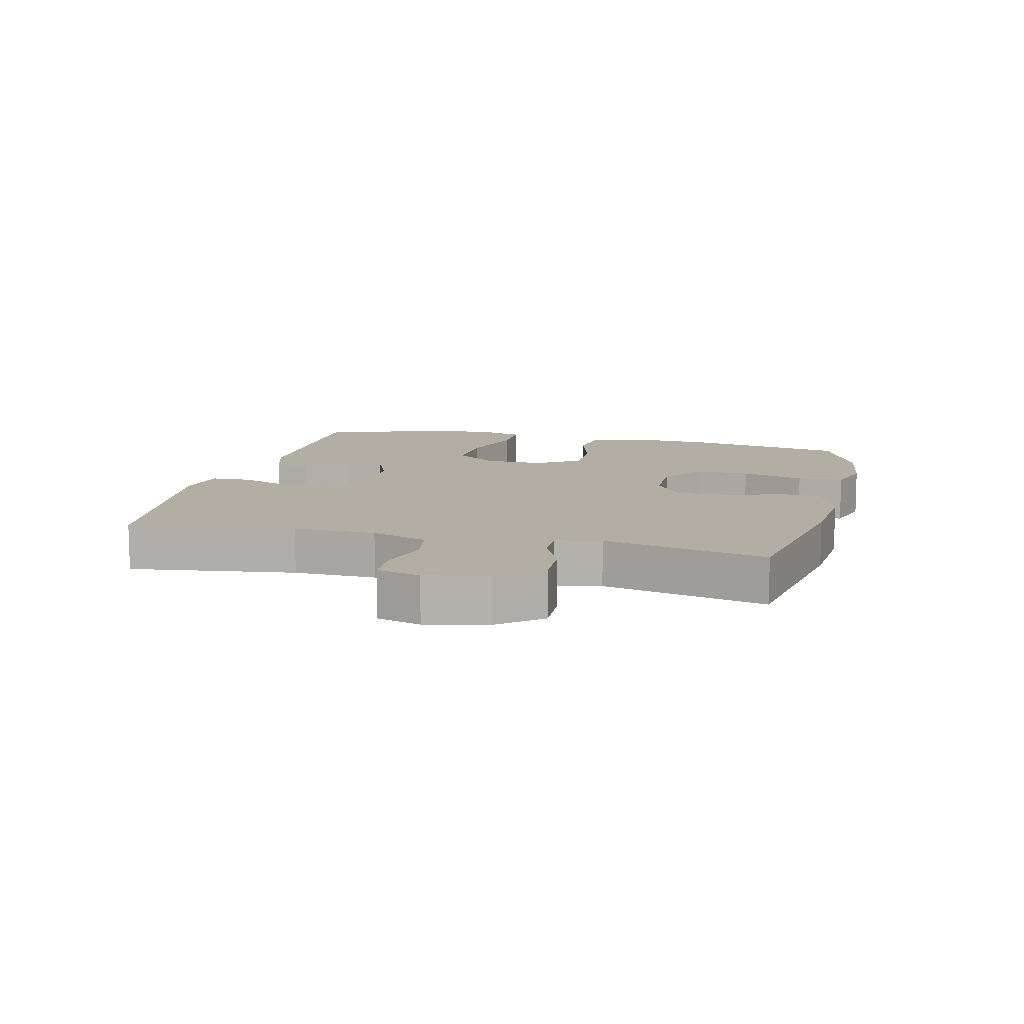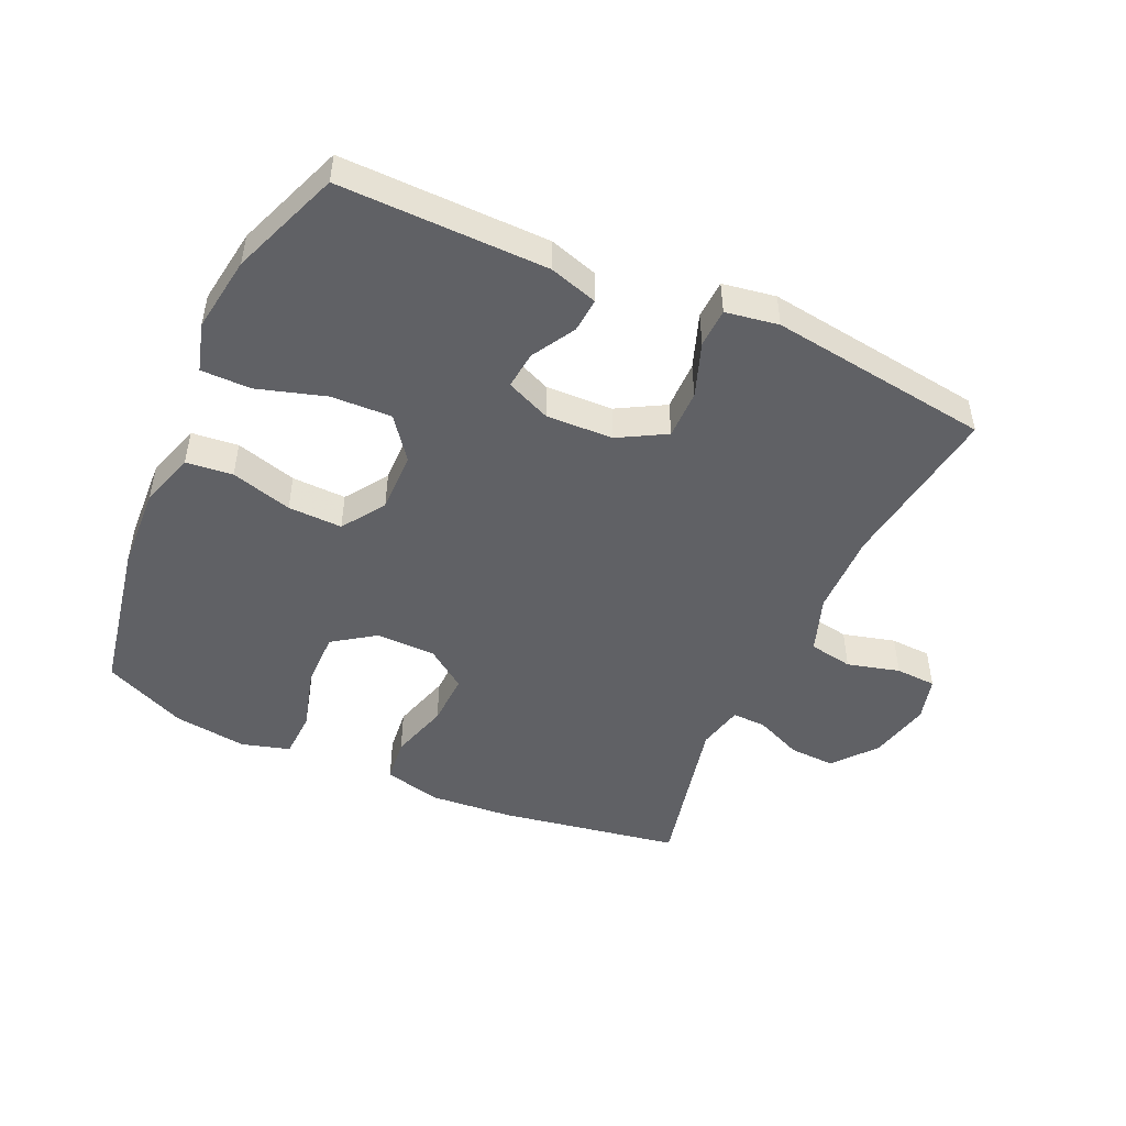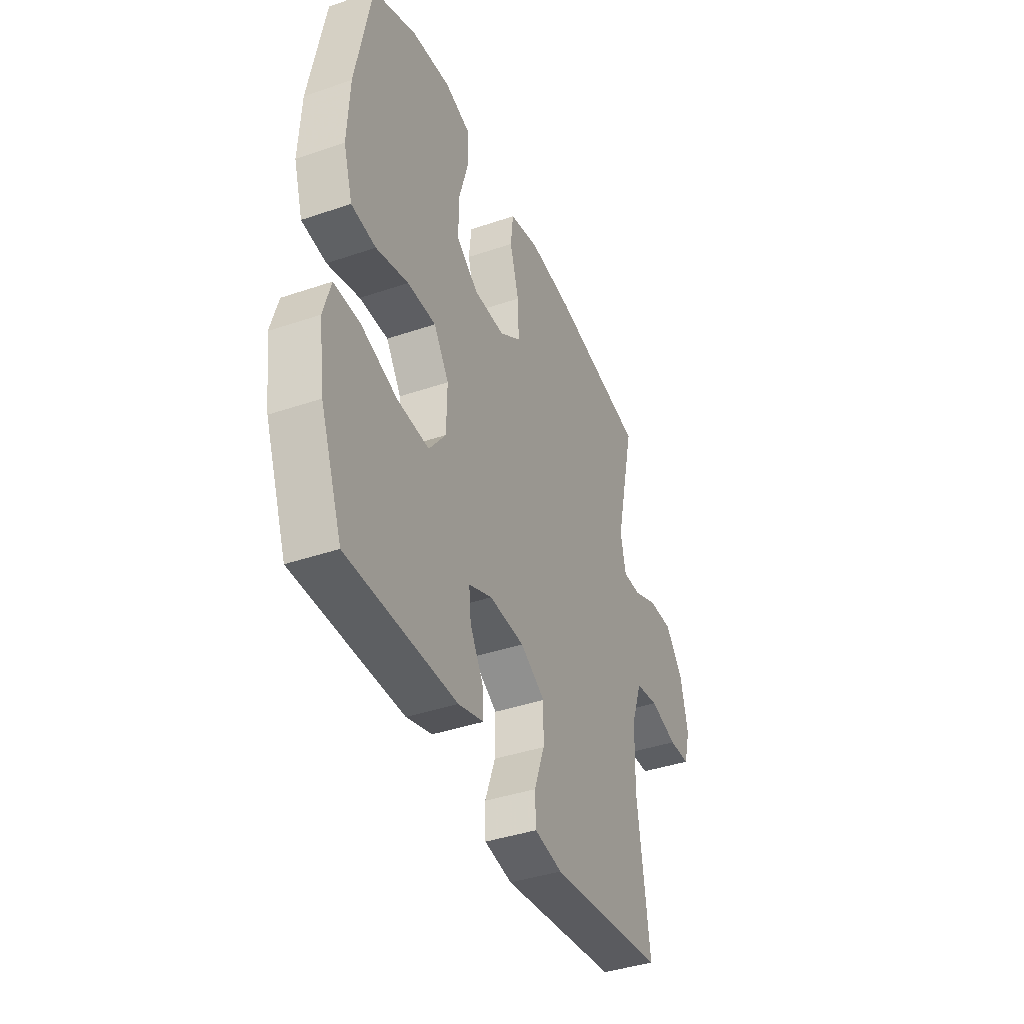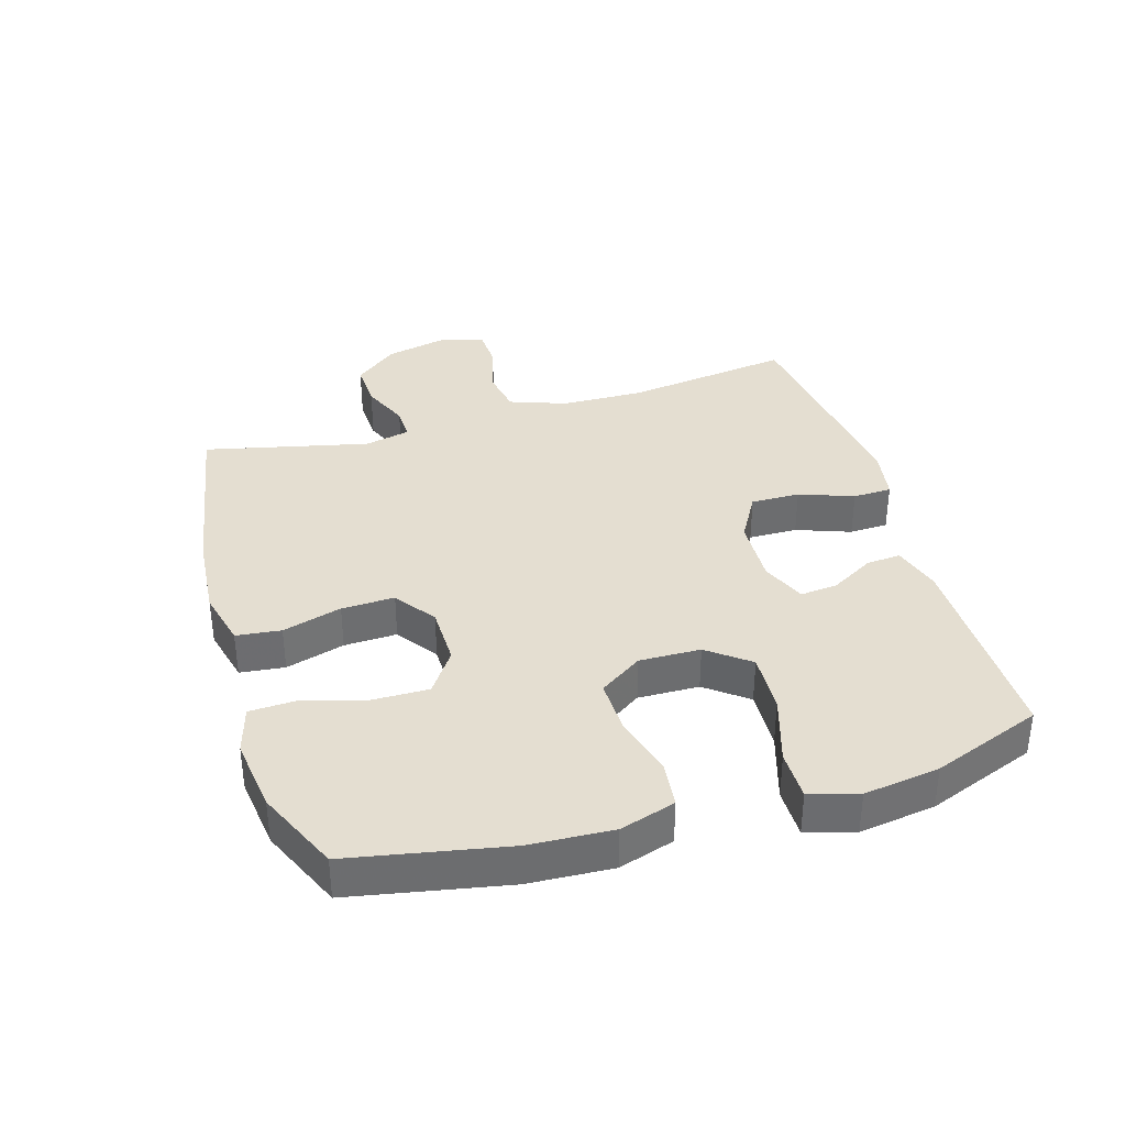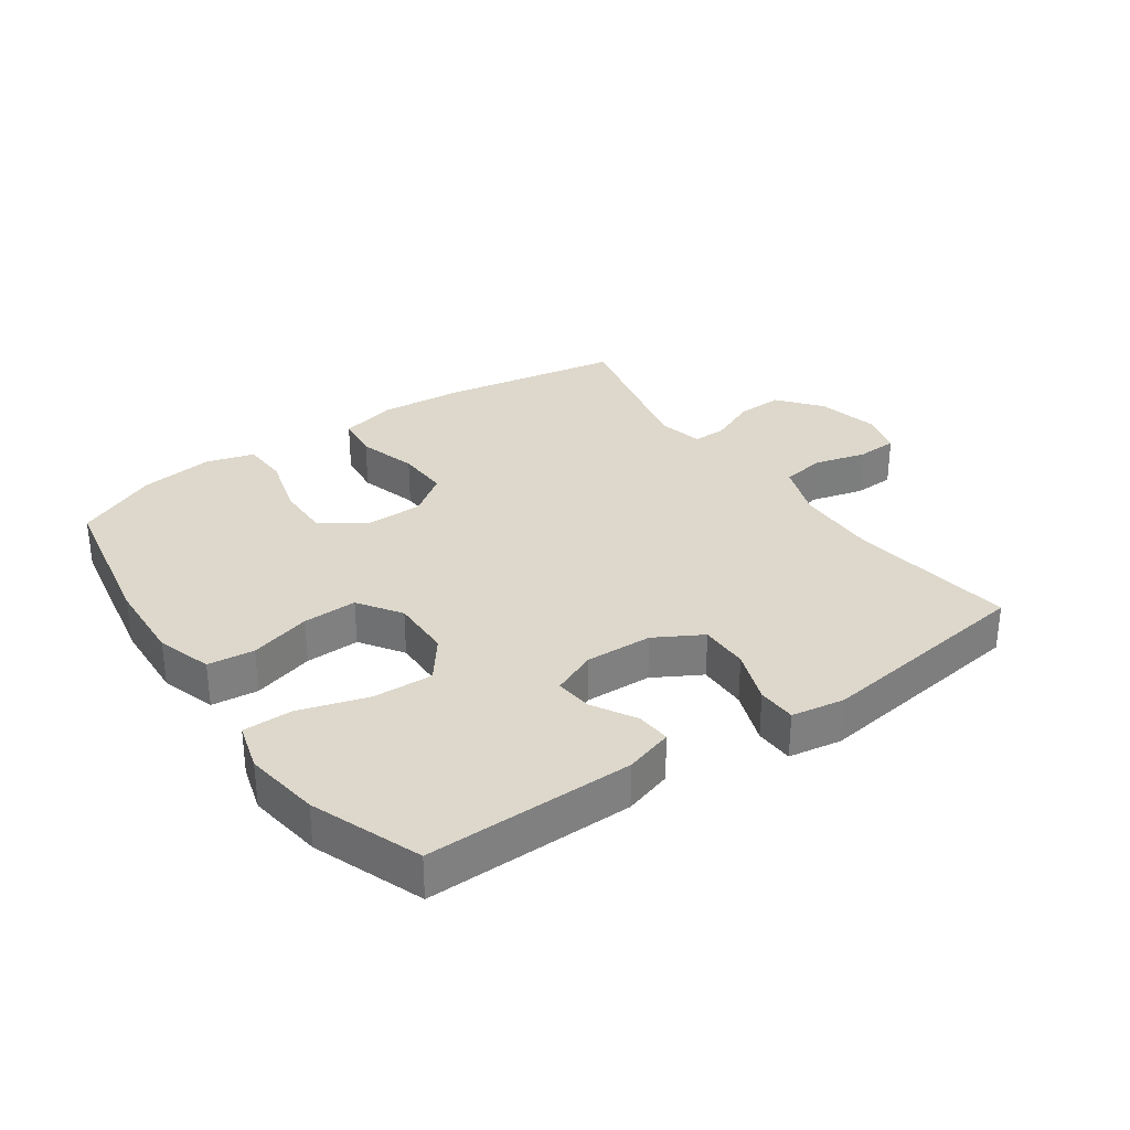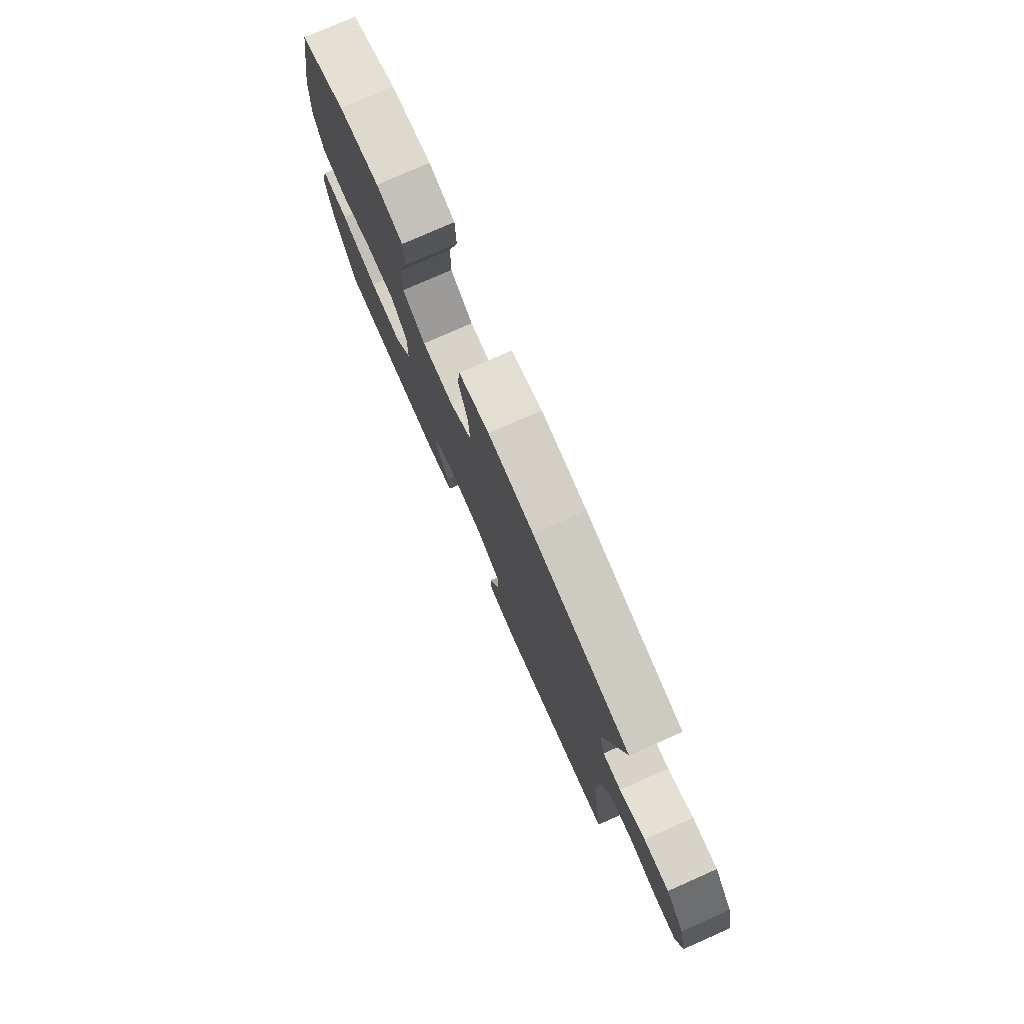
<metadata>
{"format":"obj","ext":"obj","renderer":"f3d","projection":"perspective","resolution":1024,"background":"white","views":[{"elev":10.9,"azim":-76.3,"up":"+Y"},{"elev":-48.4,"azim":155.4,"up":"+Y"},{"elev":-40.2,"azim":112.8,"up":"+Z"},{"elev":36.4,"azim":73.4,"up":"+Y"},{"elev":31.5,"azim":145.0,"up":"+Y"},{"elev":77.7,"azim":-113.8,"up":"+Z"}]}
</metadata>
<code>
v -0.5 0.07 -0.5
v -0.464 0.07 -0.238
v -0.467 0.07 -0.108
v -0.499 0.07 -0.019
v -0.568 0.07 -0.007
v -0.65 0.07 -0.029
v -0.714 0.07 -0.026
v -0.733 0.07 0.043
v -0.711 0.07 0.14
v -0.657 0.07 0.207
v -0.584 0.07 0.204
v -0.51 0.07 0.172
v -0.457 0.07 0.171
v -0.441 0.07 0.243
v -0.5 0.07 0.5
v -0.217 0.07 0.55
v -0.085 0.07 0.561
v 0.004 0.07 0.539
v 0.012 0.07 0.469
v -0.015 0.07 0.376
v -0.018 0.07 0.293
v 0.046 0.07 0.247
v 0.139 0.07 0.246
v 0.205 0.07 0.292
v 0.204 0.07 0.379
v 0.176 0.07 0.478
v 0.179 0.07 0.551
v 0.254 0.07 0.573
v 0.37 0.07 0.558
v 0.5 0.07 0.5
v 0.547 0.07 0.255
v 0.554 0.07 0.124
v 0.527 0.07 0.037
v 0.454 0.07 0.029
v 0.358 0.07 0.056
v 0.273 0.07 0.058
v 0.228 0.07 -0.009
v 0.23 0.07 -0.105
v 0.28 0.07 -0.17
v 0.375 0.07 -0.166
v 0.482 0.07 -0.133
v 0.56 0.07 -0.133
v 0.582 0.07 -0.209
v 0.565 0.07 -0.328
v 0.5 0.07 -0.5
v 0.175 0.07 -0.497
v 0.099 0.07 -0.474
v 0.103 0.07 -0.42
v 0.142 0.07 -0.352
v 0.148 0.07 -0.293
v 0.078 0.07 -0.263
v -0.027 0.07 -0.267
v -0.101 0.07 -0.309
v -0.1 0.07 -0.386
v -0.069 0.07 -0.471
v -0.071 0.07 -0.532
v -0.154 0.07 -0.546
v -0.5 0 -0.5
v -0.464 0 -0.238
v -0.467 0 -0.108
v -0.499 0 -0.019
v -0.568 0 -0.007
v -0.65 0 -0.029
v -0.714 0 -0.026
v -0.733 0 0.043
v -0.711 0 0.14
v -0.657 0 0.207
v -0.584 0 0.204
v -0.51 0 0.172
v -0.457 0 0.171
v -0.441 0 0.243
v -0.5 0 0.5
v -0.217 0 0.55
v -0.085 0 0.561
v 0.004 0 0.539
v 0.012 0 0.469
v -0.015 0 0.376
v -0.018 0 0.293
v 0.046 0 0.247
v 0.139 0 0.246
v 0.205 0 0.292
v 0.204 0 0.379
v 0.176 0 0.478
v 0.179 0 0.551
v 0.254 0 0.573
v 0.37 0 0.558
v 0.5 0 0.5
v 0.547 0 0.255
v 0.554 0 0.124
v 0.527 0 0.037
v 0.454 0 0.029
v 0.358 0 0.056
v 0.273 0 0.058
v 0.228 0 -0.009
v 0.23 0 -0.105
v 0.28 0 -0.17
v 0.375 0 -0.166
v 0.482 0 -0.133
v 0.56 0 -0.133
v 0.582 0 -0.209
v 0.565 0 -0.328
v 0.5 0 -0.5
v 0.175 0 -0.497
v 0.099 0 -0.474
v 0.103 0 -0.42
v 0.142 0 -0.352
v 0.148 0 -0.293
v 0.078 0 -0.263
v -0.027 0 -0.267
v -0.101 0 -0.309
v -0.1 0 -0.386
v -0.069 0 -0.471
v -0.071 0 -0.532
v -0.154 0 -0.546
f 57 1 2
f 56 57 2
f 55 56 2
f 54 55 2
f 53 54 2 3
f 52 53 3 4
f 51 52 4
f 47 48 49
f 46 47 49
f 45 46 49
f 44 45 49
f 43 44 49
f 42 43 49
f 41 42 49
f 40 41 49
f 39 40 49 50
f 38 39 50 51
f 33 34 35
f 32 33 35
f 31 32 35
f 30 31 35
f 29 30 35
f 28 29 35
f 27 28 35
f 26 27 35
f 25 26 35
f 24 25 35 36
f 23 24 36 37
f 18 19 20
f 17 18 20
f 16 17 20
f 15 16 20
f 14 15 20
f 13 14 20 21
f 10 11 12
f 9 10 12
f 8 9 12
f 7 8 12
f 6 7 12
f 5 6 12
f 4 5 12 13
f 51 4 13
f 38 51 13
f 37 38 13
f 23 37 13
f 22 23 13
f 13 21 22
f 59 58 114
f 59 114 113
f 59 113 112
f 59 112 111
f 60 59 111 110
f 61 60 110 109
f 61 109 108
f 106 105 104
f 106 104 103
f 106 103 102
f 106 102 101
f 106 101 100
f 106 100 99
f 106 99 98
f 106 98 97
f 107 106 97 96
f 108 107 96 95
f 92 91 90
f 92 90 89
f 92 89 88
f 92 88 87
f 92 87 86
f 92 86 85
f 92 85 84
f 92 84 83
f 92 83 82
f 93 92 82 81
f 94 93 81 80
f 77 76 75
f 77 75 74
f 77 74 73
f 77 73 72
f 77 72 71
f 78 77 71 70
f 69 68 67
f 69 67 66
f 69 66 65
f 69 65 64
f 69 64 63
f 69 63 62
f 70 69 62 61
f 70 61 108
f 70 108 95
f 70 95 94
f 70 94 80
f 70 80 79
f 79 78 70
f 1 58 59 2
f 2 59 60 3
f 3 60 61 4
f 4 61 62 5
f 5 62 63 6
f 6 63 64 7
f 7 64 65 8
f 8 65 66 9
f 9 66 67 10
f 10 67 68 11
f 11 68 69 12
f 12 69 70 13
f 13 70 71 14
f 14 71 72 15
f 15 72 73 16
f 16 73 74 17
f 17 74 75 18
f 18 75 76 19
f 19 76 77 20
f 20 77 78 21
f 21 78 79 22
f 22 79 80 23
f 23 80 81 24
f 24 81 82 25
f 25 82 83 26
f 26 83 84 27
f 27 84 85 28
f 28 85 86 29
f 29 86 87 30
f 30 87 88 31
f 31 88 89 32
f 32 89 90 33
f 33 90 91 34
f 34 91 92 35
f 35 92 93 36
f 36 93 94 37
f 37 94 95 38
f 38 95 96 39
f 39 96 97 40
f 40 97 98 41
f 41 98 99 42
f 42 99 100 43
f 43 100 101 44
f 44 101 102 45
f 45 102 103 46
f 46 103 104 47
f 47 104 105 48
f 48 105 106 49
f 49 106 107 50
f 50 107 108 51
f 51 108 109 52
f 52 109 110 53
f 53 110 111 54
f 54 111 112 55
f 55 112 113 56
f 56 113 114 57
f 57 114 58 1

</code>
